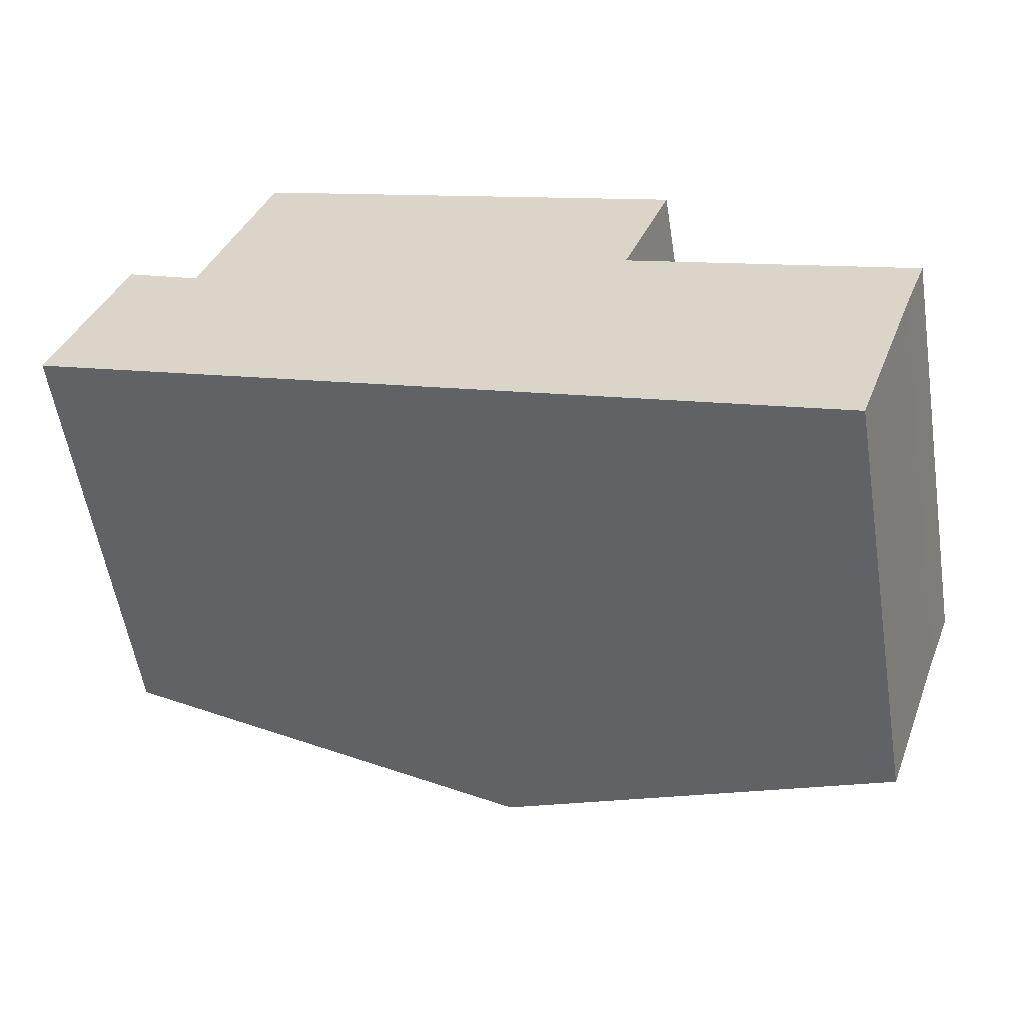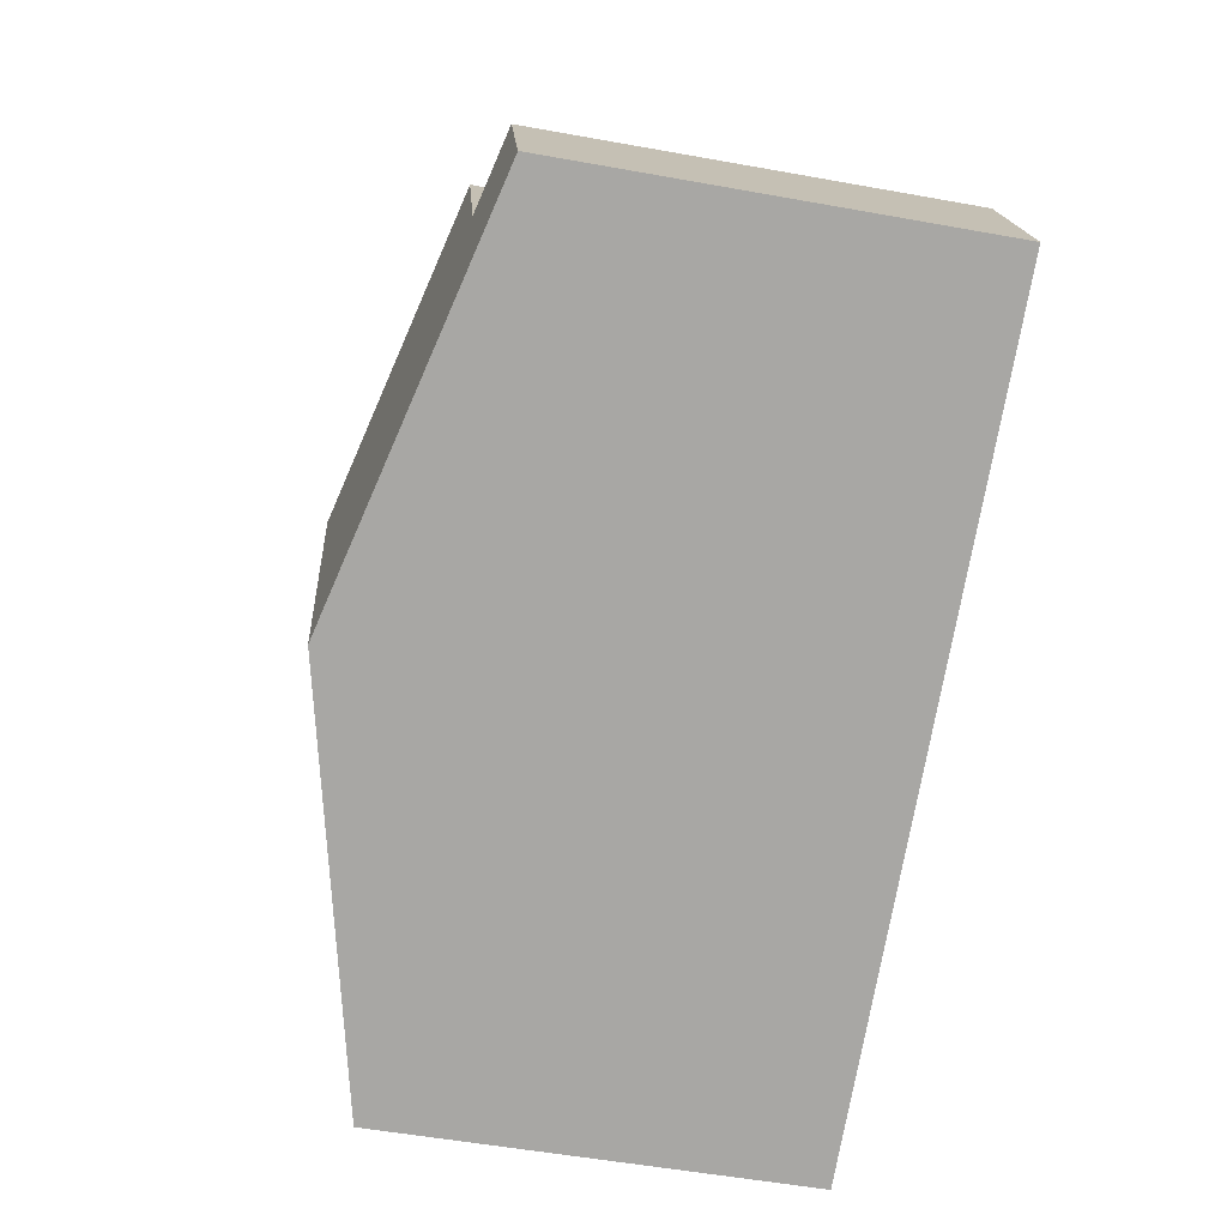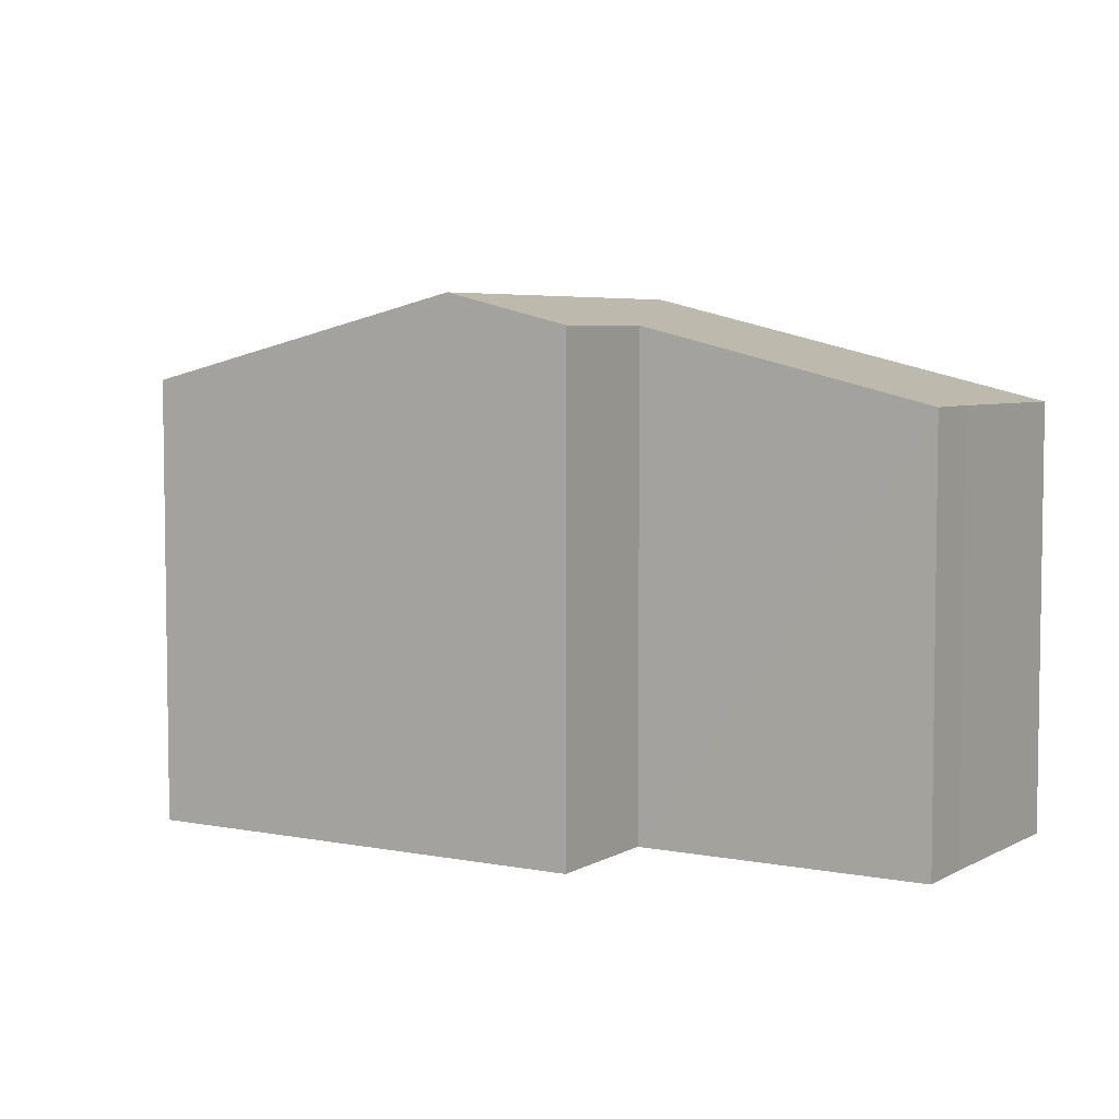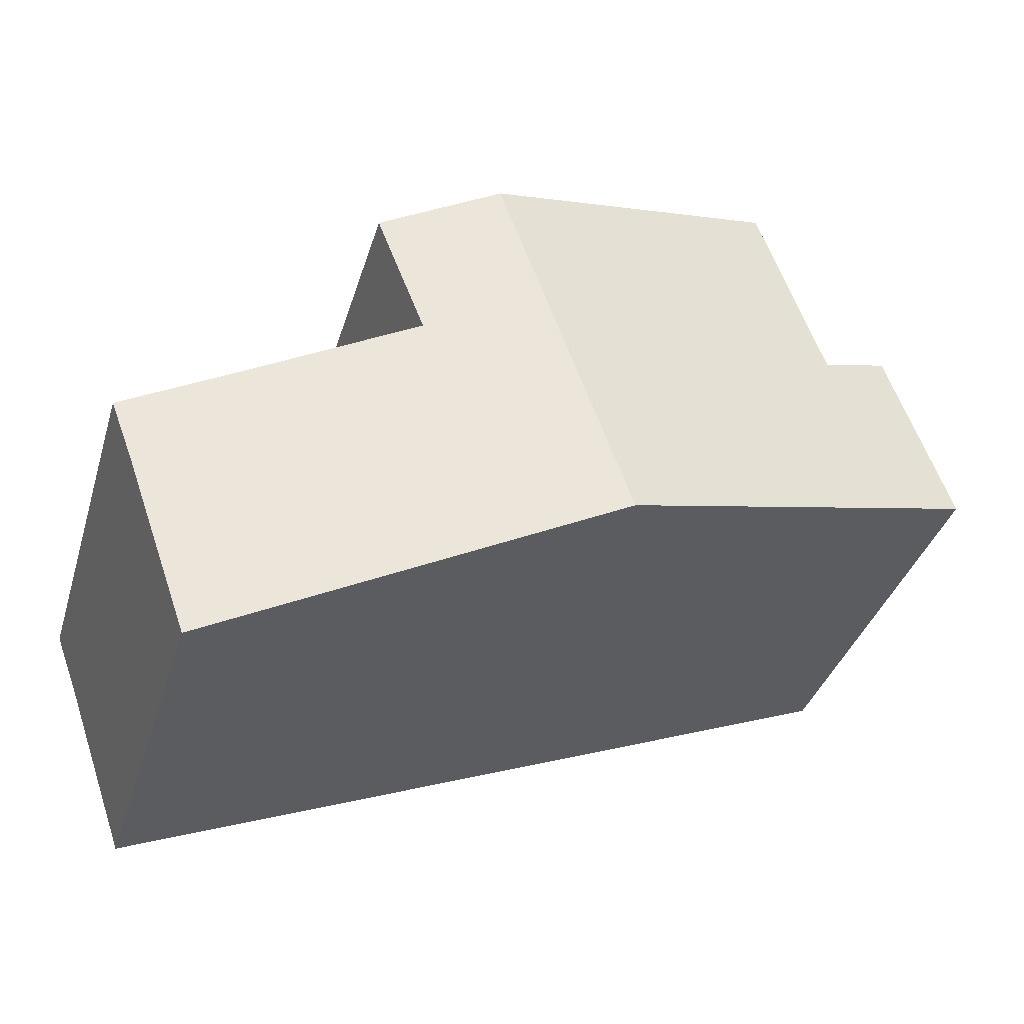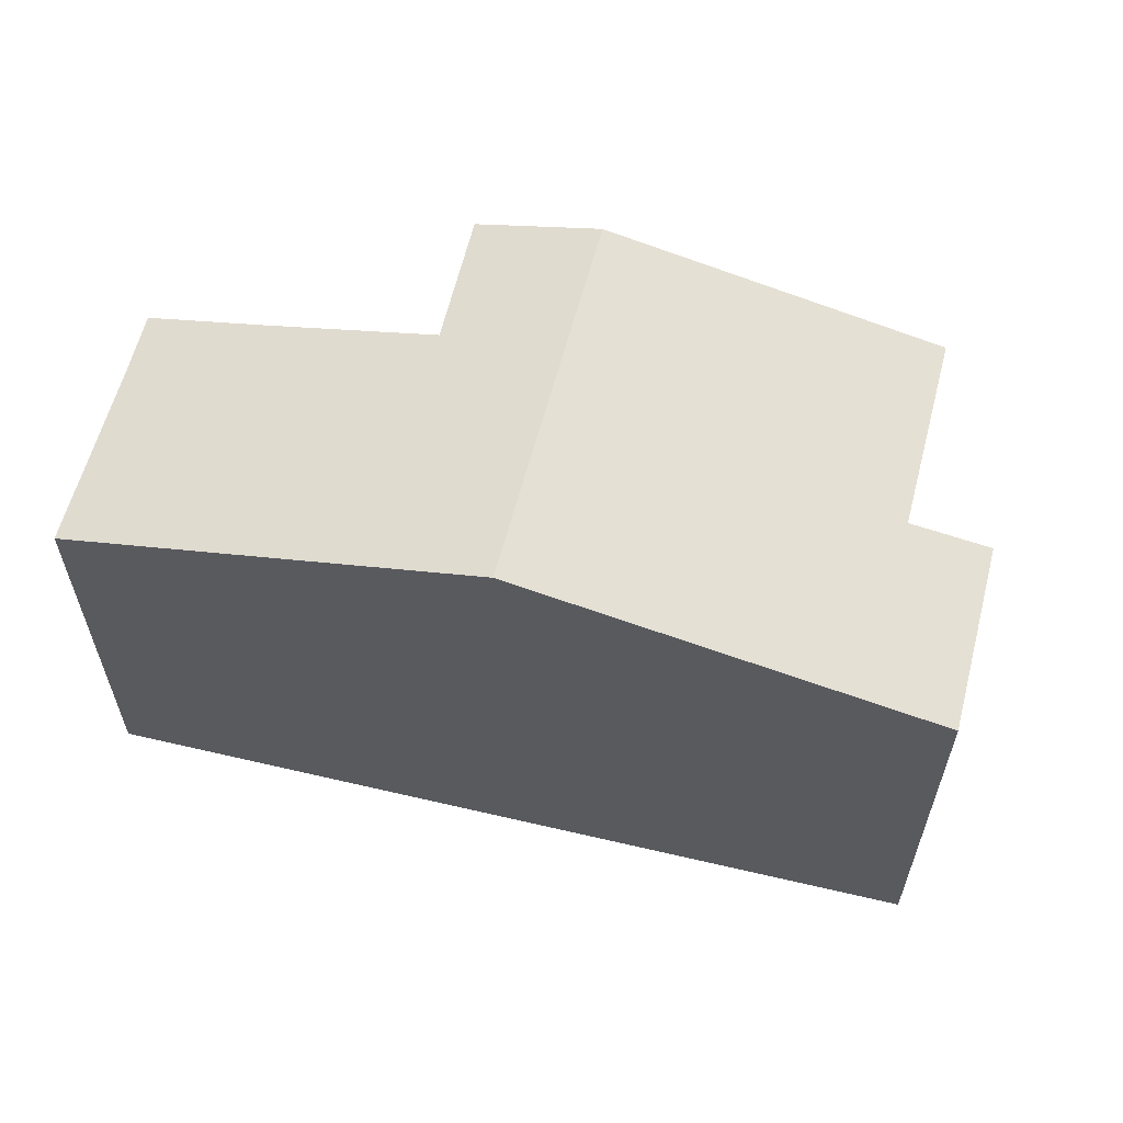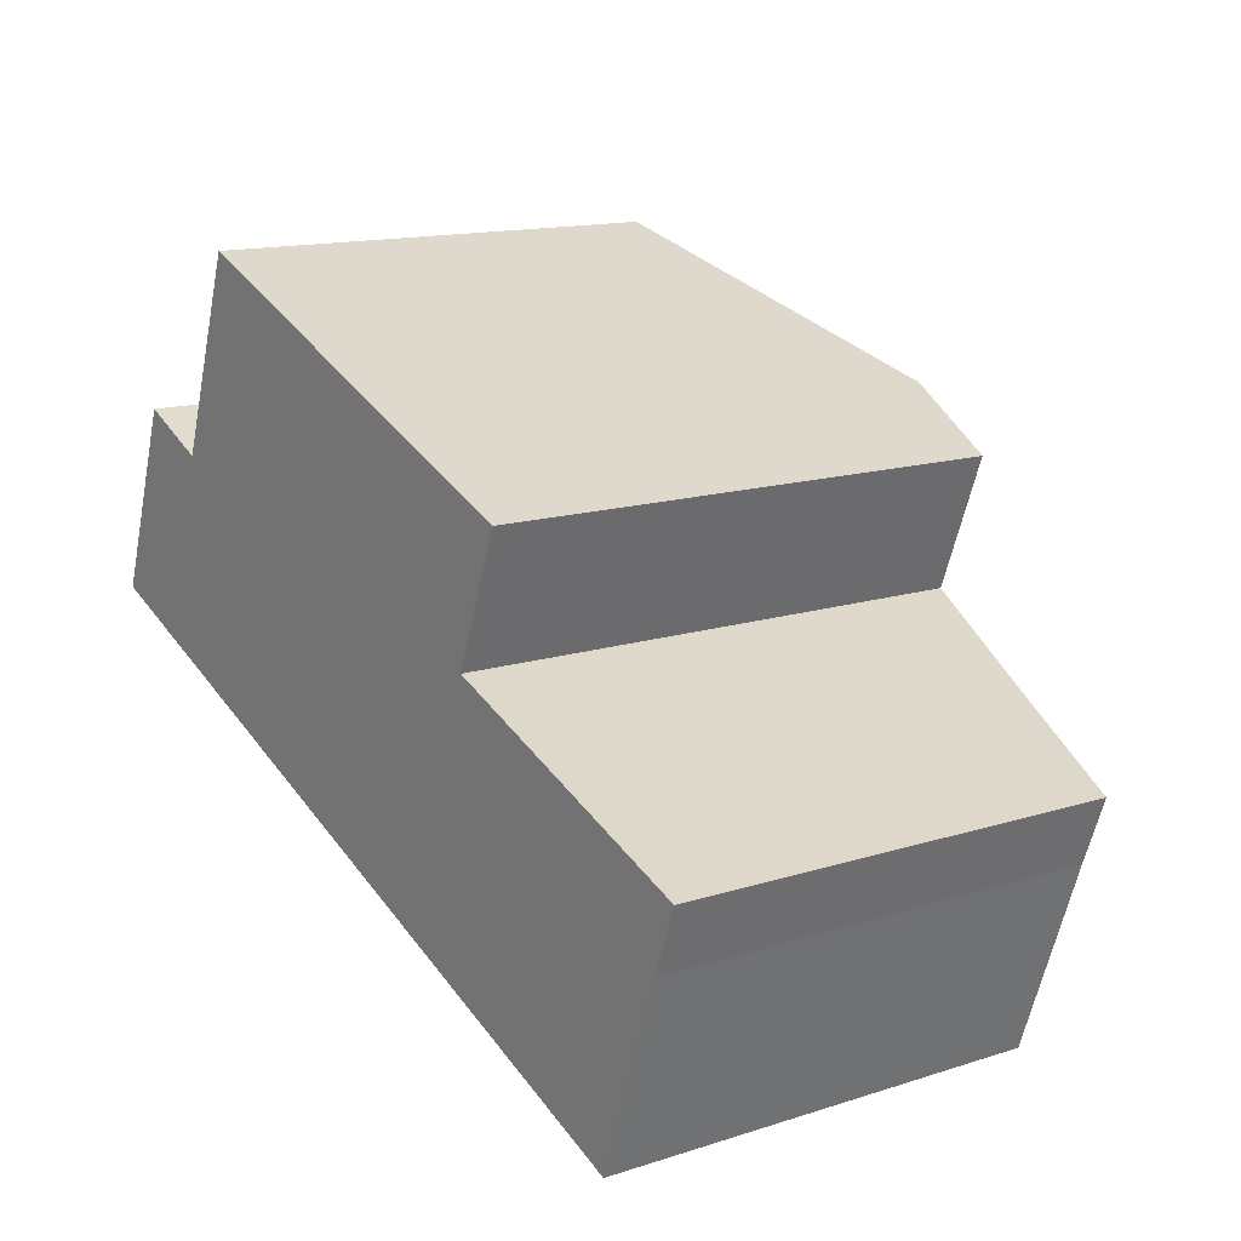
<metadata>
{"format":"obj","ext":"obj","renderer":"f3d","projection":"perspective","resolution":1024,"background":"white","views":[{"elev":-56.7,"azim":9.1,"up":"+Z"},{"elev":-53.8,"azim":-100.9,"up":"+Z"},{"elev":5.2,"azim":52.1,"up":"+Y"},{"elev":-36.5,"azim":163.8,"up":"+Z"},{"elev":60.5,"azim":-145.7,"up":"+Y"},{"elev":14.2,"azim":54.9,"up":"+Z"}]}
</metadata>
<code>
v  12.97 6.425 -1.809
v  11.55 6.879 -0.215
v  13.33 6.421 -0.869
v  12 6.422 -4.564
v  9.064 7.521 0.723
v  6.001 7.972 -2.283
v  8.008 7.972 3.312
v  9.802 7.508 2.63
v  0.99 6.421 2.752
v  0 6.421 3.932e-16
v  2.135 6.722 2.258
v  3.17 6.722 5.15
v  0 0 0
v  0.99 -1.685e-16 2.752
v  2.135 -1.383e-16 2.258
v  3.17 -3.153e-16 5.15
v  9.802 -1.61e-16 2.63
v  8.008 -2.028e-16 3.312
v  9.064 -4.427e-17 0.723
v  13.33 5.321e-17 -0.869
v  11.55 1.317e-17 -0.215
v  12.97 1.108e-16 -1.809
v  12 2.795e-16 -4.564
v  6.001 1.398e-16 -2.283
g defaultobject
f 1 2 3
f 2 1 4
f 2 4 5
f 5 4 6
f 5 6 7
f 7 8 5
f 9 6 10
f 6 9 11
f 6 11 7
f 7 11 12
f 13 9 10
f 9 13 14
f 15 12 11
f 12 15 16
f 9 15 11
f 15 9 14
f 16 7 12
f 7 16 8
f 8 16 17
f 17 16 18
f 19 2 5
f 2 19 3
f 3 19 20
f 20 19 21
f 8 19 5
f 19 8 17
f 3 22 1
f 22 3 20
f 22 4 1
f 4 22 23
f 6 13 10
f 13 6 4
f 13 4 24
f 24 4 23
f 16 15 18
f 22 24 23
f 24 22 20
f 24 20 21
f 24 21 19
f 24 19 17
f 24 17 18
f 24 18 13
f 13 18 15
f 13 15 14

</code>
